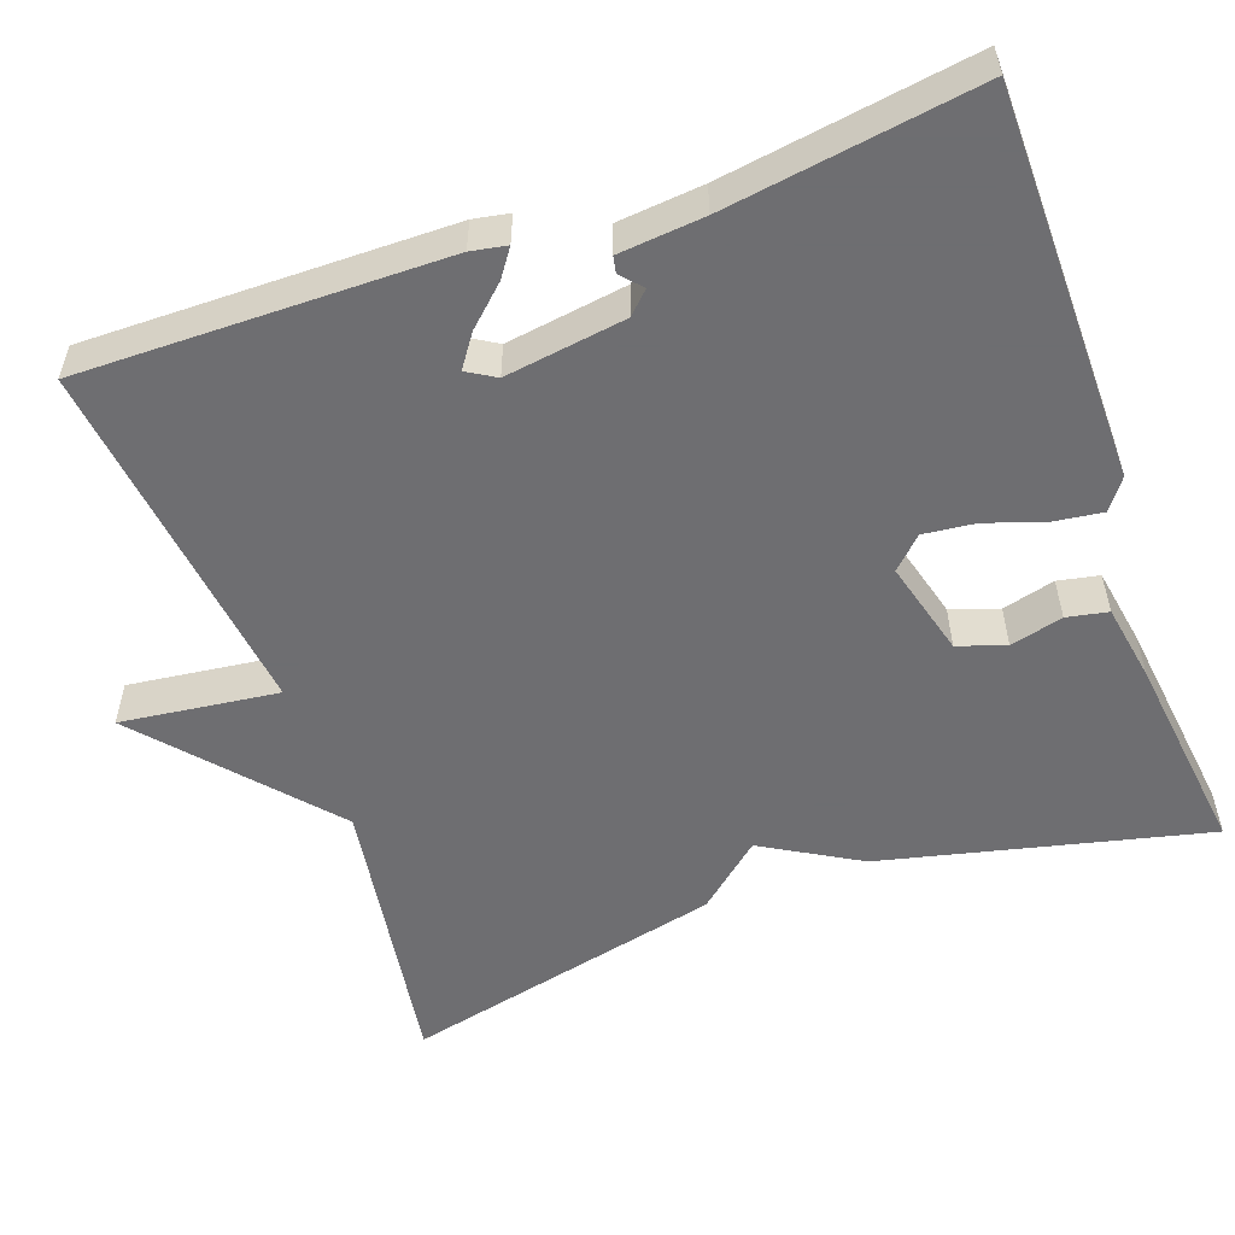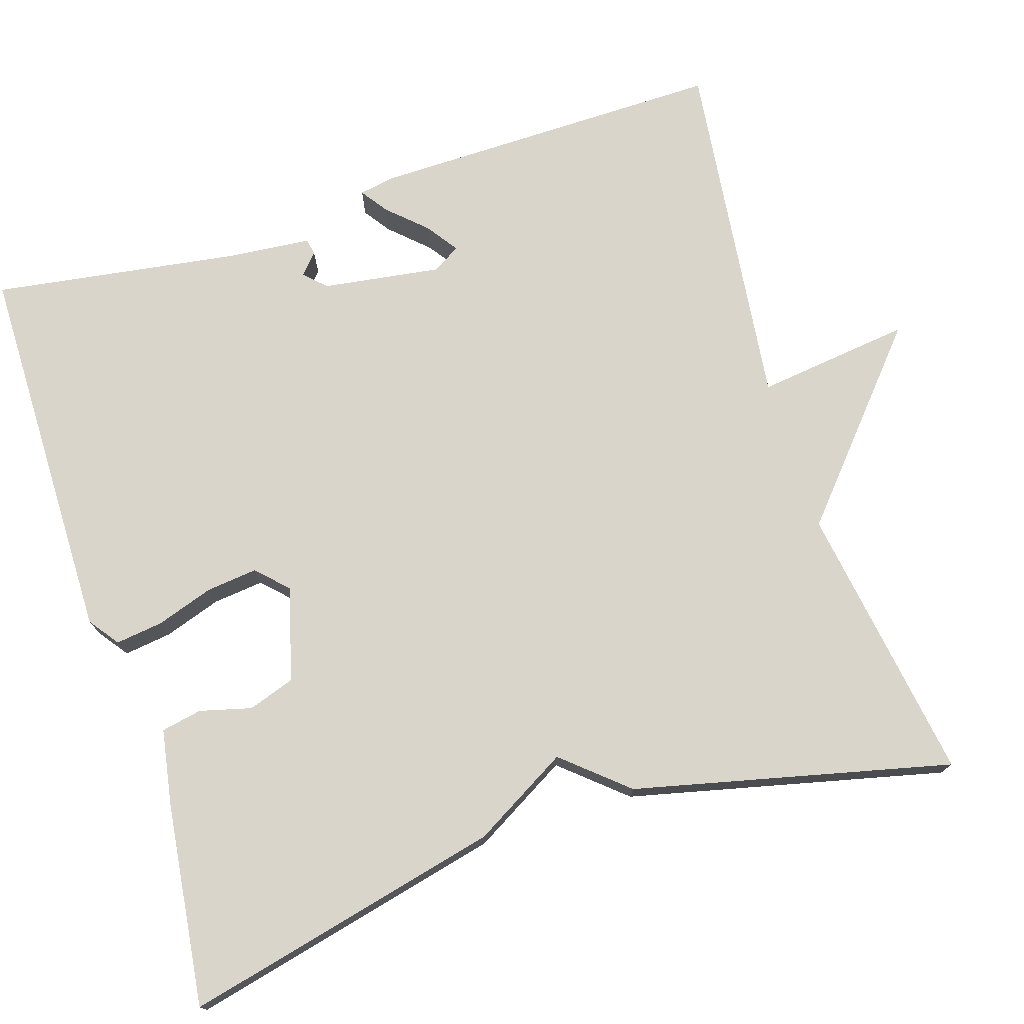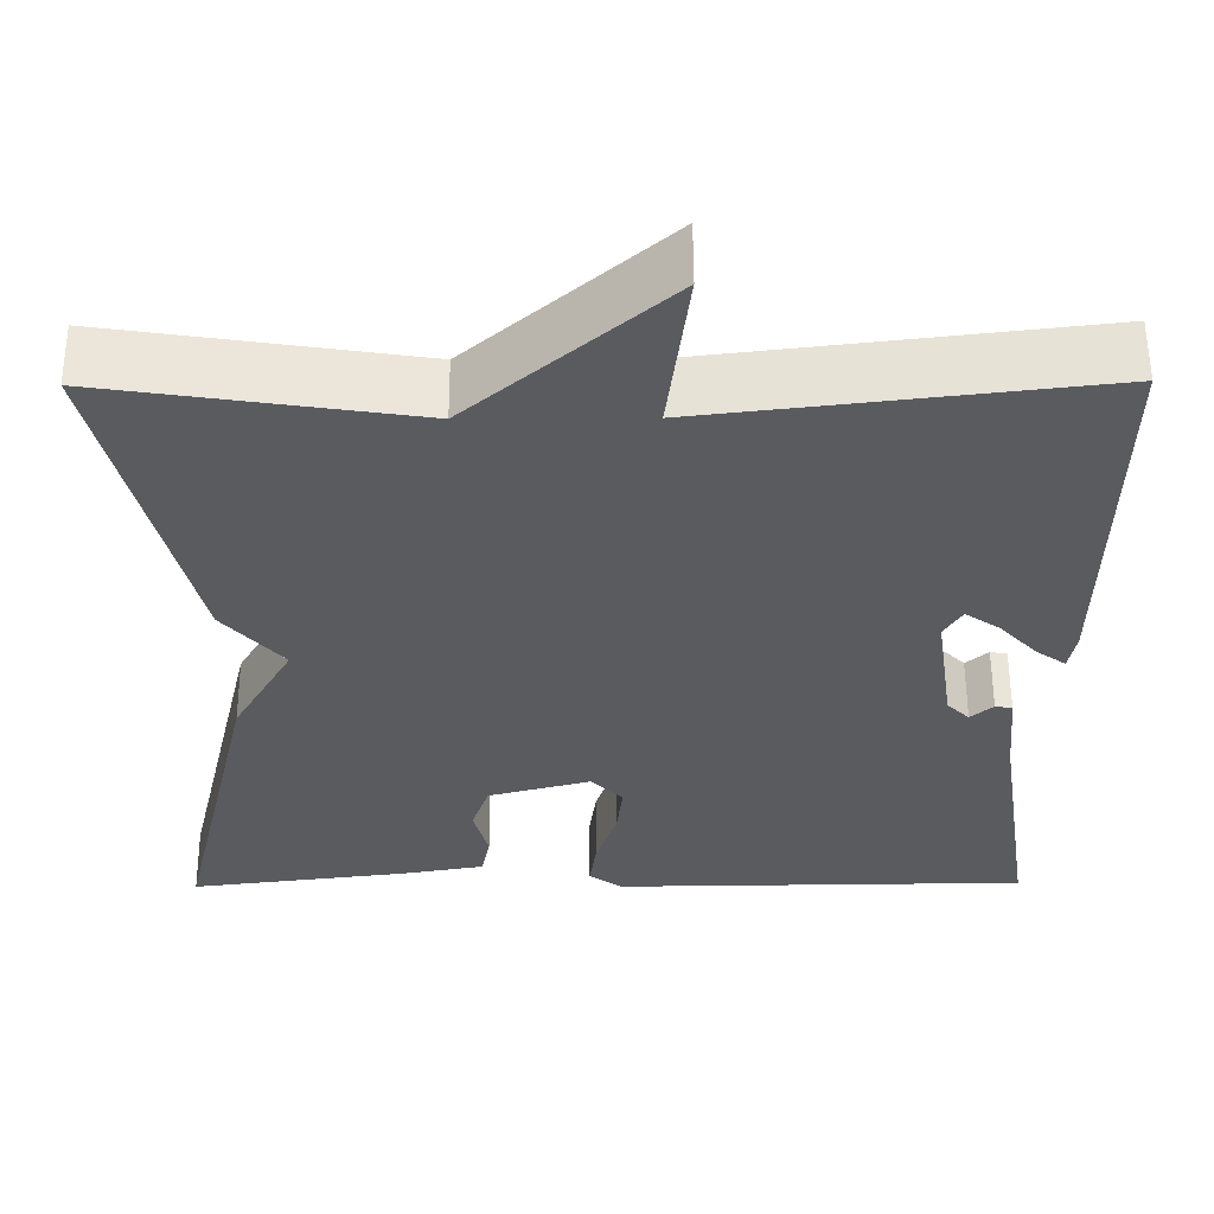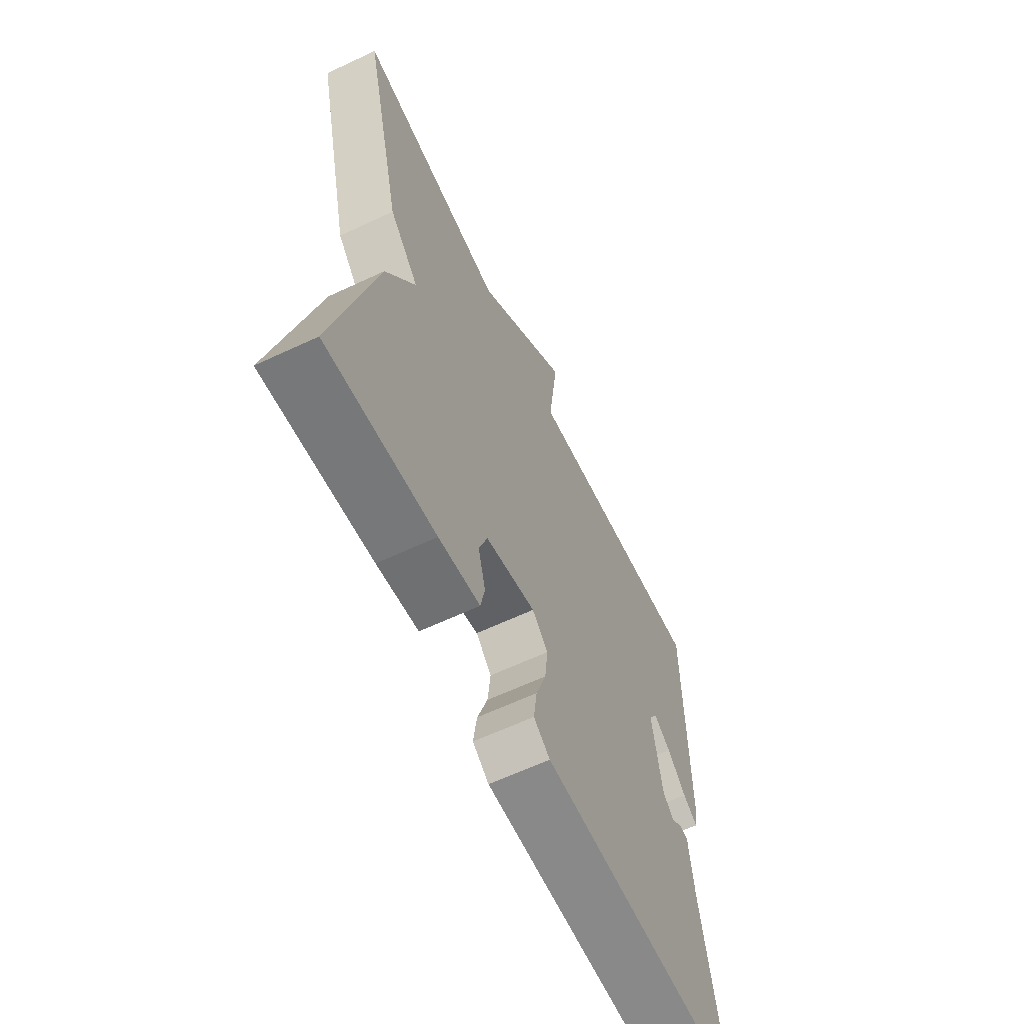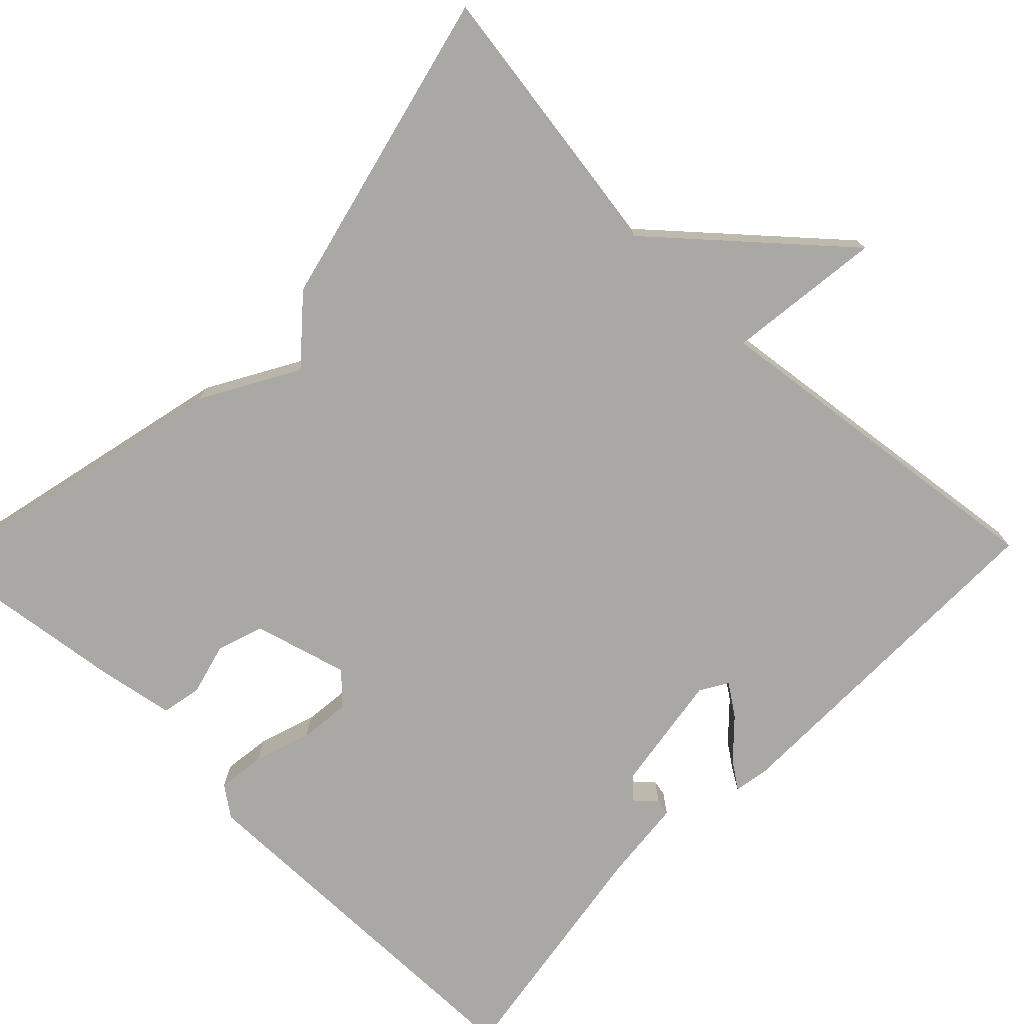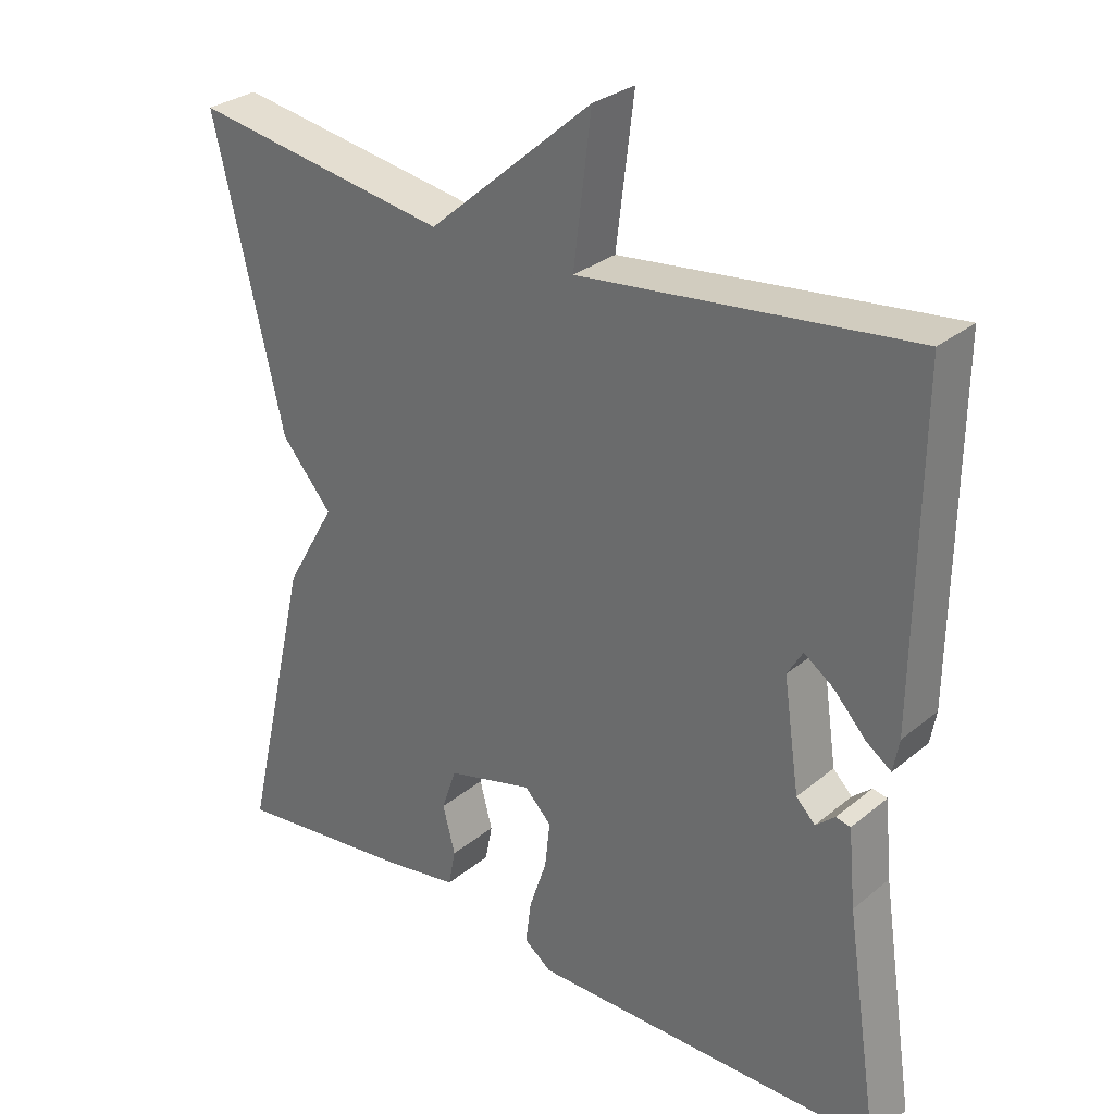
<metadata>
{"format":"obj","ext":"obj","renderer":"f3d","projection":"perspective","resolution":1024,"background":"white","views":[{"elev":-54.4,"azim":109.6,"up":"+Y"},{"elev":74.7,"azim":-107.7,"up":"+Y"},{"elev":57.1,"azim":-0.3,"up":"+Z"},{"elev":-63.6,"azim":-64.7,"up":"+Z"},{"elev":-75.2,"azim":-44.0,"up":"+Y"},{"elev":30.0,"azim":40.4,"up":"+Z"}]}
</metadata>
<code>
v -0.5 0.07 -0.5
v -0.406 0.07 -0.099
v -0.337 0.07 0.021
v -0.406 0.07 0.101
v -0.5 0.07 0.5
v -0.148 0.07 0.446
v 0.076 0.07 0.641
v 0.052 0.07 0.446
v 0.5 0.07 0.5
v 0.496 0.07 0.051
v 0.488 0.07 0.007
v 0.454 0.07 0.031
v 0.41 0.07 0.078
v 0.37 0.07 0.106
v 0.349 0.07 0.071
v 0.371 0.07 -0.078
v 0.397 0.07 -0.104
v 0.423 0.07 -0.081
v 0.443 0.07 -0.085
v 0.453 0.07 -0.19
v 0.5 0.07 -0.5
v 0.017 0.07 -0.505
v -0.021 0.07 -0.477
v -0.013 0.07 -0.417
v 0.011 0.07 -0.345
v 0.018 0.07 -0.281
v -0.019 0.07 -0.244
v -0.137 0.07 -0.276
v -0.157 0.07 -0.335
v -0.14 0.07 -0.4
v -0.15 0.07 -0.451
v -0.247 0.07 -0.468
v -0.5 0 -0.5
v -0.406 0 -0.099
v -0.337 0 0.021
v -0.406 0 0.101
v -0.5 0 0.5
v -0.148 0 0.446
v 0.076 0 0.641
v 0.052 0 0.446
v 0.5 0 0.5
v 0.496 0 0.051
v 0.488 0 0.007
v 0.454 0 0.031
v 0.41 0 0.078
v 0.37 0 0.106
v 0.349 0 0.071
v 0.371 0 -0.078
v 0.397 0 -0.104
v 0.423 0 -0.081
v 0.443 0 -0.085
v 0.453 0 -0.19
v 0.5 0 -0.5
v 0.017 0 -0.505
v -0.021 0 -0.477
v -0.013 0 -0.417
v 0.011 0 -0.345
v 0.018 0 -0.281
v -0.019 0 -0.244
v -0.137 0 -0.276
v -0.157 0 -0.335
v -0.14 0 -0.4
v -0.15 0 -0.451
v -0.247 0 -0.468
f 1 2 3
f 32 1 3
f 31 32 3
f 30 31 3
f 29 30 3
f 28 29 3
f 27 28 3
f 23 24 25
f 22 23 25
f 21 22 25
f 20 21 25
f 20 25 26
f 17 18 19 20
f 20 26 27
f 17 20 27
f 16 17 27
f 11 12 13
f 10 11 13
f 9 10 13
f 8 9 13 14
f 6 7 8
f 6 8 14 15
f 15 16 27
f 6 15 27
f 5 6 27
f 4 5 27
f 3 4 27
f 35 34 33
f 35 33 64
f 35 64 63
f 35 63 62
f 35 62 61
f 35 61 60
f 35 60 59
f 57 56 55
f 57 55 54
f 57 54 53
f 57 53 52
f 58 57 52
f 52 51 50 49
f 59 58 52
f 59 52 49
f 59 49 48
f 45 44 43
f 45 43 42
f 45 42 41
f 46 45 41 40
f 40 39 38
f 47 46 40 38
f 59 48 47
f 59 47 38
f 59 38 37
f 59 37 36
f 59 36 35
f 1 33 34 2
f 2 34 35 3
f 3 35 36 4
f 4 36 37 5
f 5 37 38 6
f 6 38 39 7
f 7 39 40 8
f 8 40 41 9
f 9 41 42 10
f 10 42 43 11
f 11 43 44 12
f 12 44 45 13
f 13 45 46 14
f 14 46 47 15
f 15 47 48 16
f 16 48 49 17
f 17 49 50 18
f 18 50 51 19
f 19 51 52 20
f 20 52 53 21
f 21 53 54 22
f 22 54 55 23
f 23 55 56 24
f 24 56 57 25
f 25 57 58 26
f 26 58 59 27
f 27 59 60 28
f 28 60 61 29
f 29 61 62 30
f 30 62 63 31
f 31 63 64 32
f 32 64 33 1

</code>
